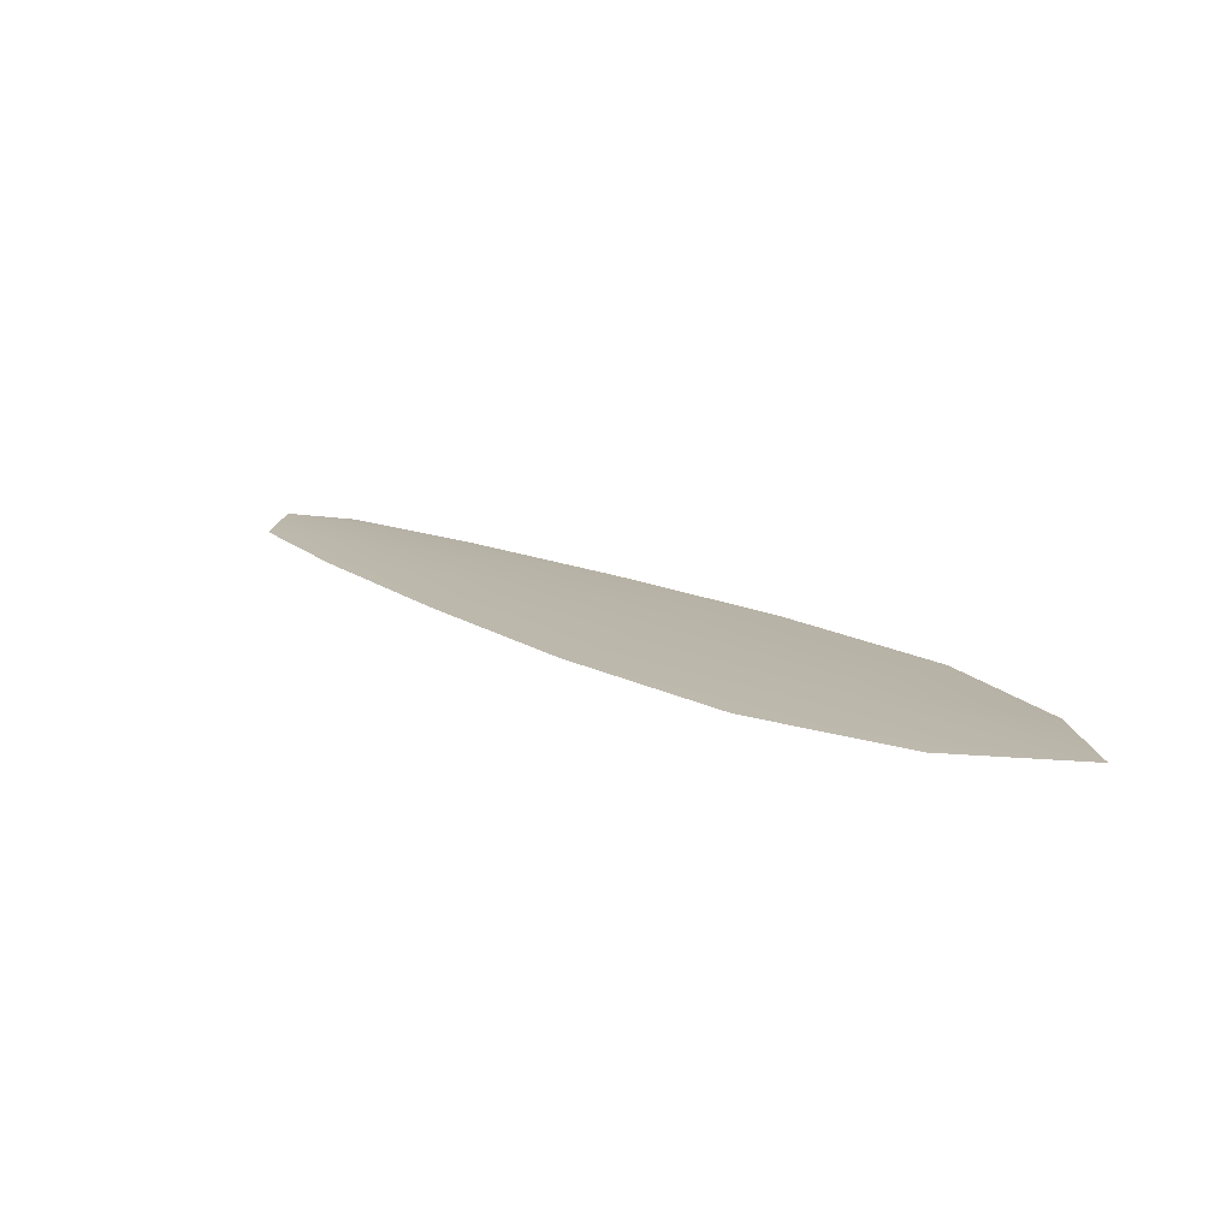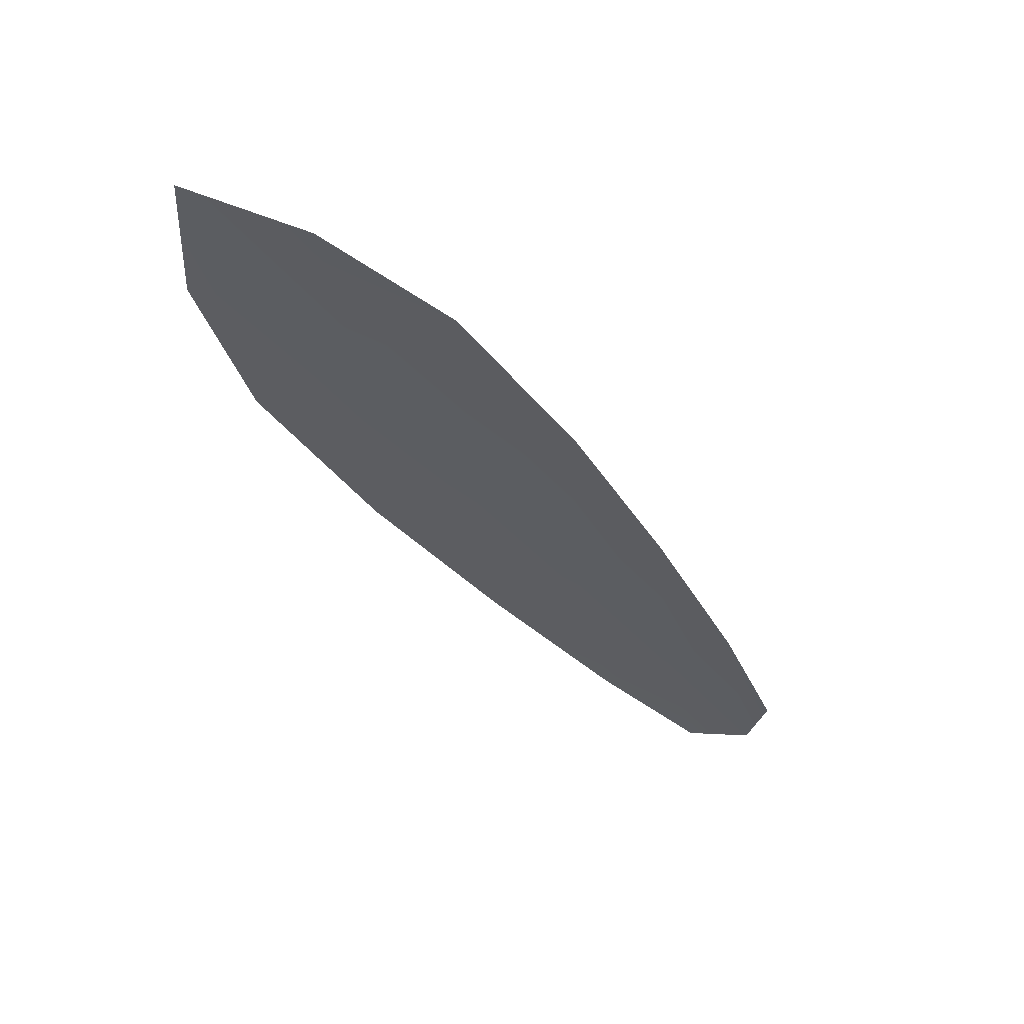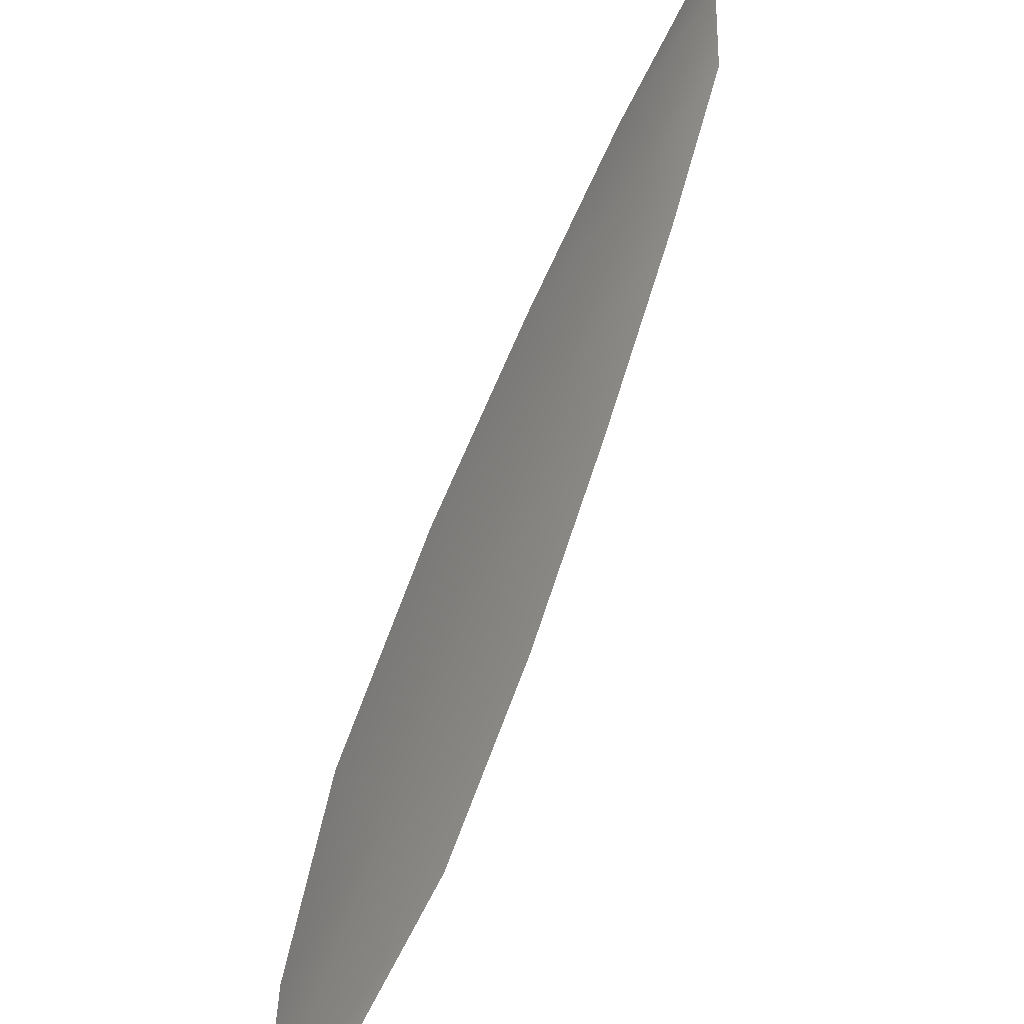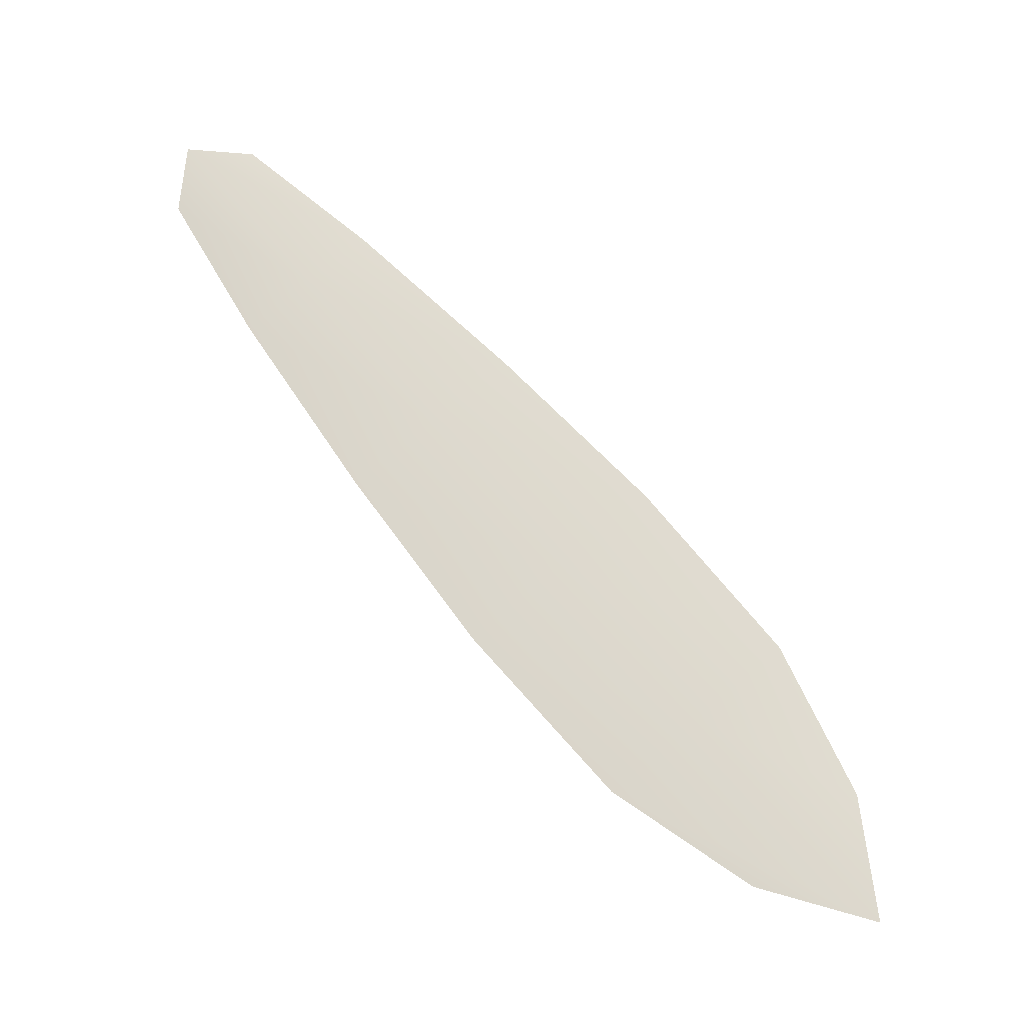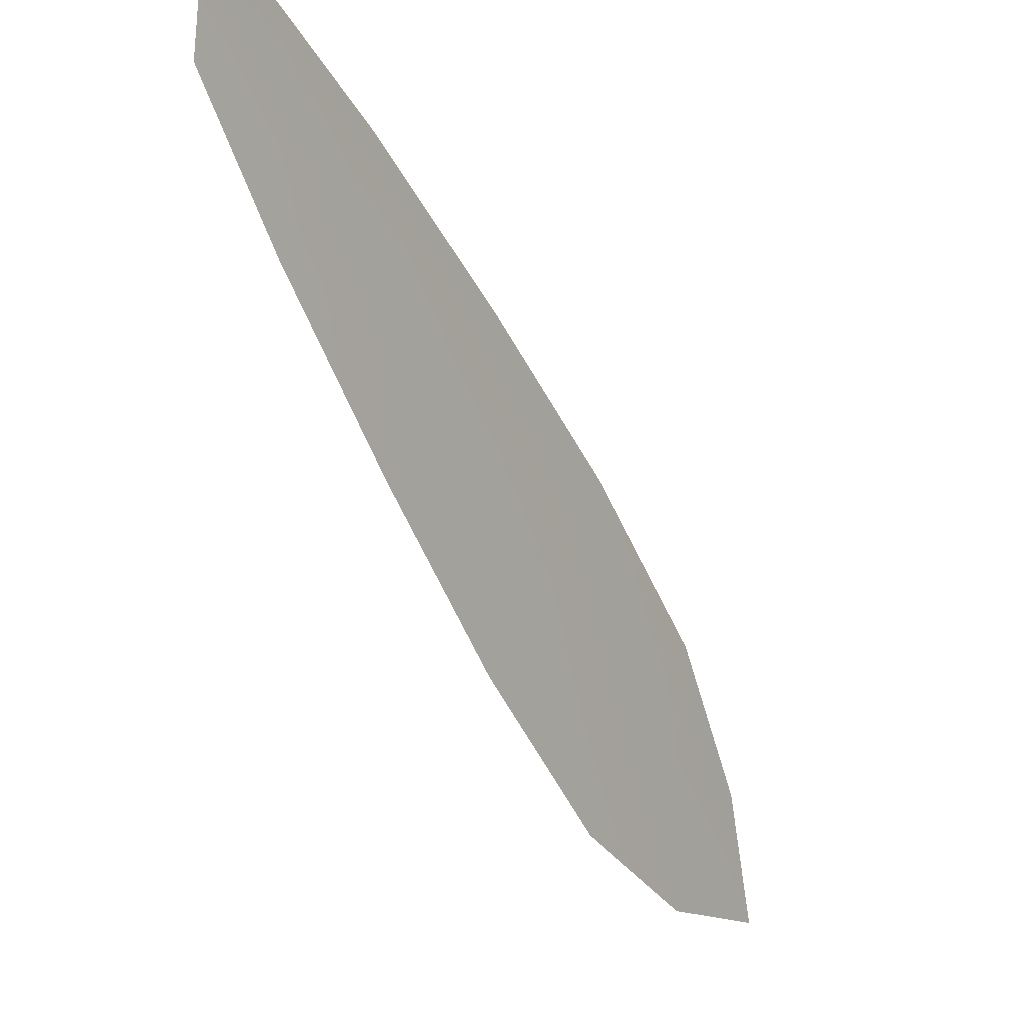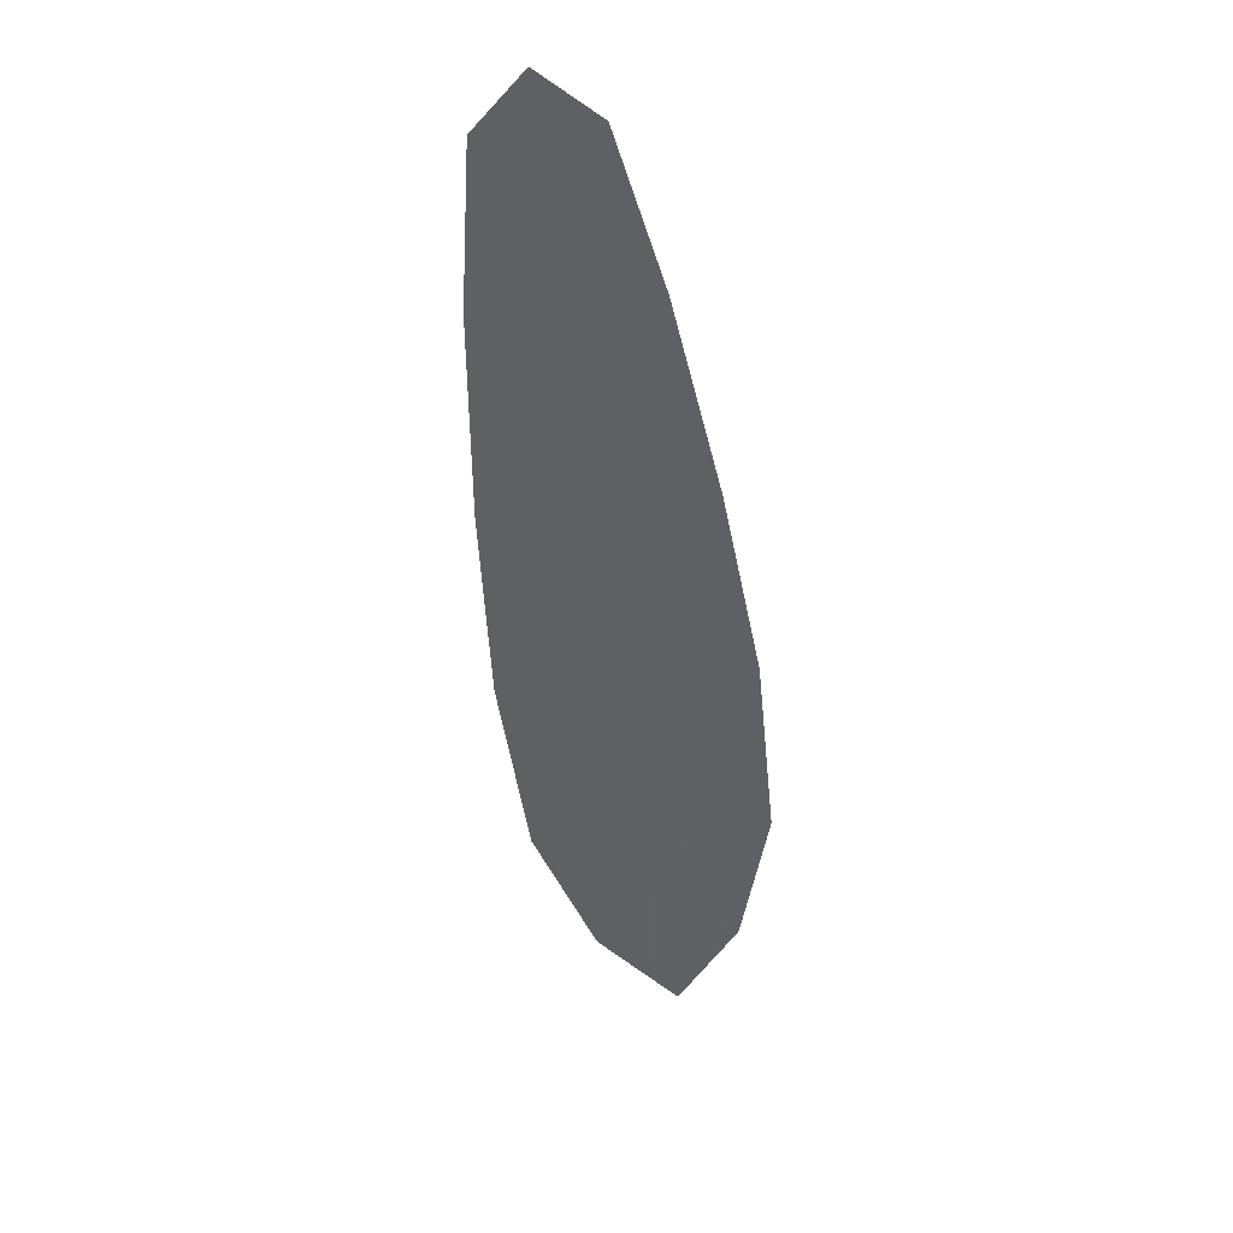
<metadata>
{"format":"obj","ext":"obj","renderer":"f3d","projection":"perspective","resolution":1024,"background":"white","views":[{"elev":13.8,"azim":7.0,"up":"+Z"},{"elev":-35.9,"azim":76.4,"up":"+Z"},{"elev":19.3,"azim":119.0,"up":"+Y"},{"elev":71.9,"azim":4.6,"up":"+Z"},{"elev":-0.9,"azim":-54.6,"up":"+Y"},{"elev":-45.1,"azim":-128.5,"up":"+Z"}]}
</metadata>
<code>
o feather_flight_primary_013
v 0.1467 0.087 0.01852
v 0.1421 0.08232 0.01852
v 0.1908 0.04466 0.01852
v 0.1844 0.03827 0.01852
v 0.1422 0.08687 0.01883
v 0.1924 0.03663 0.01883
v 0.1553 0.08096 0.01852
v 0.1659 0.07251 0.01852
v 0.1761 0.06367 0.01852
v 0.1855 0.05396 0.01852
v 0.1751 0.0436 0.01852
v 0.1654 0.05293 0.01852
v 0.1566 0.06314 0.01852
v 0.1481 0.07373 0.01852
v 0.1517 0.07735 0.01883
v 0.1612 0.06782 0.01883
v 0.1708 0.0583 0.01883
v 0.1803 0.04878 0.01883
f 18 10 3 6
f 11 18 6 4
f 5 1 7 15
f 15 7 8 16
f 16 8 9 17
f 17 9 10 18
f 2 5 15 14
f 14 15 16 13
f 13 16 17 12
f 12 17 18 11

</code>
